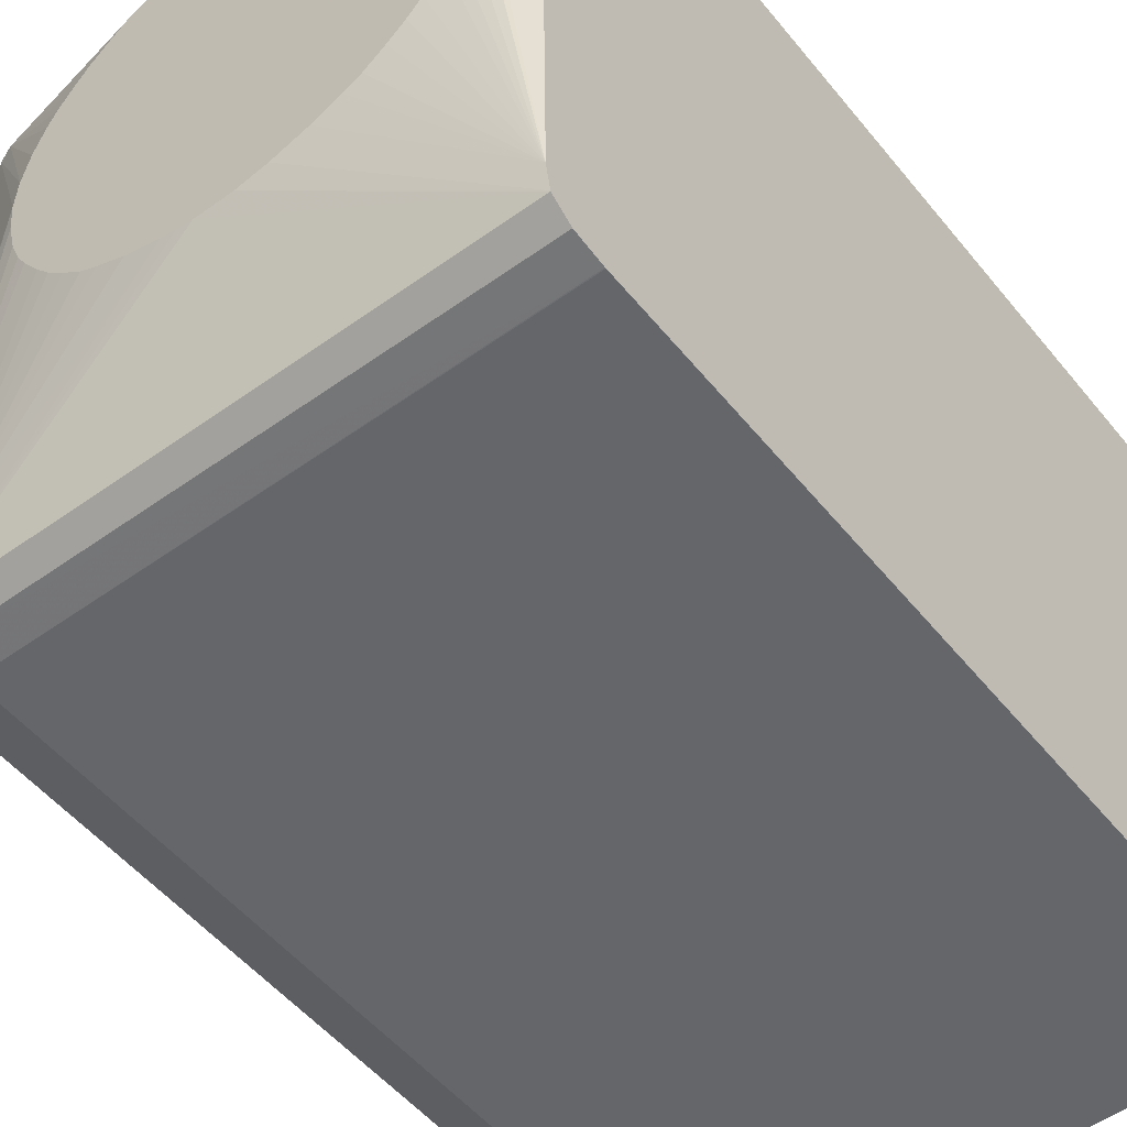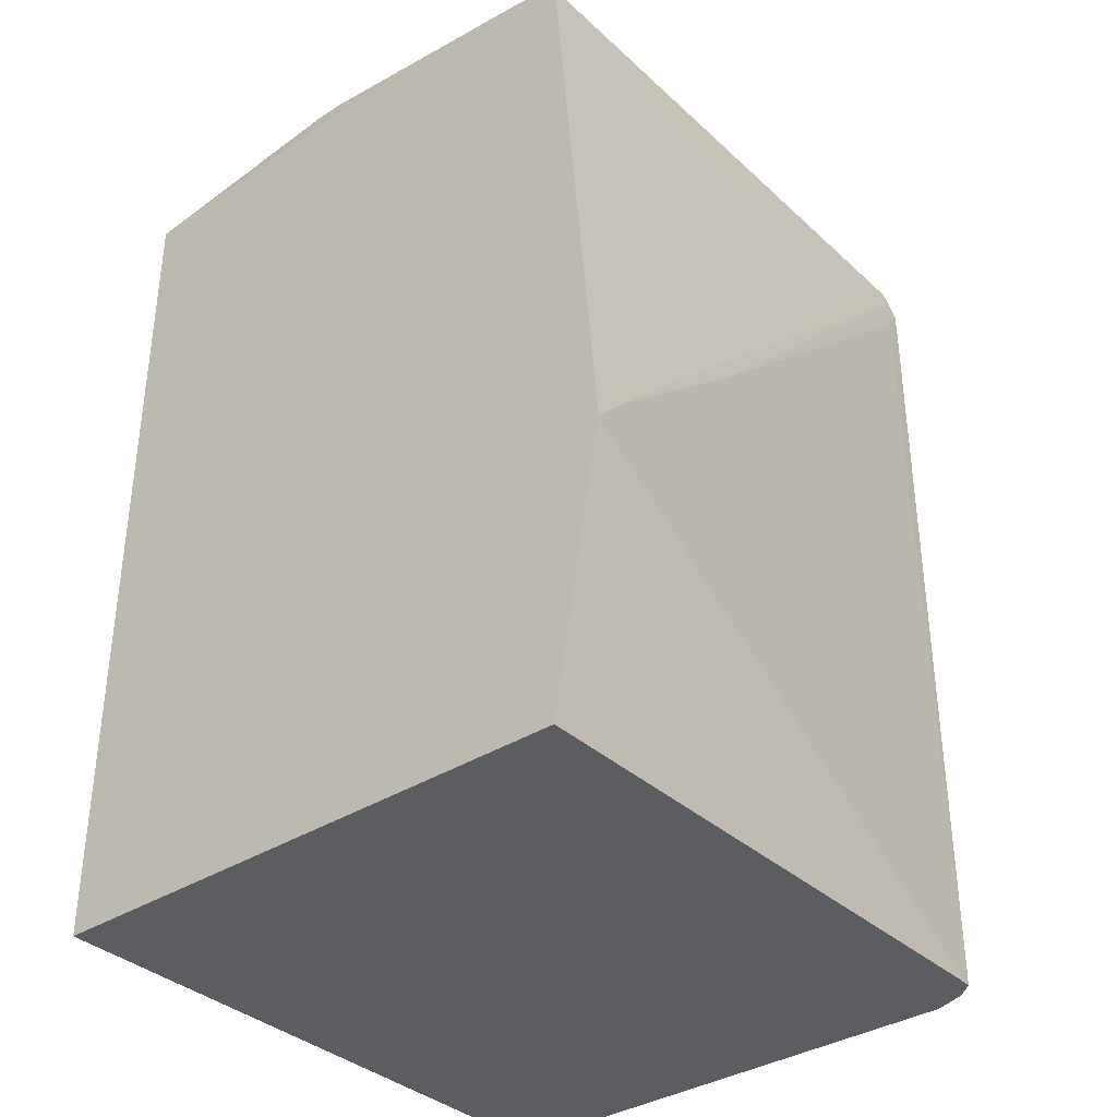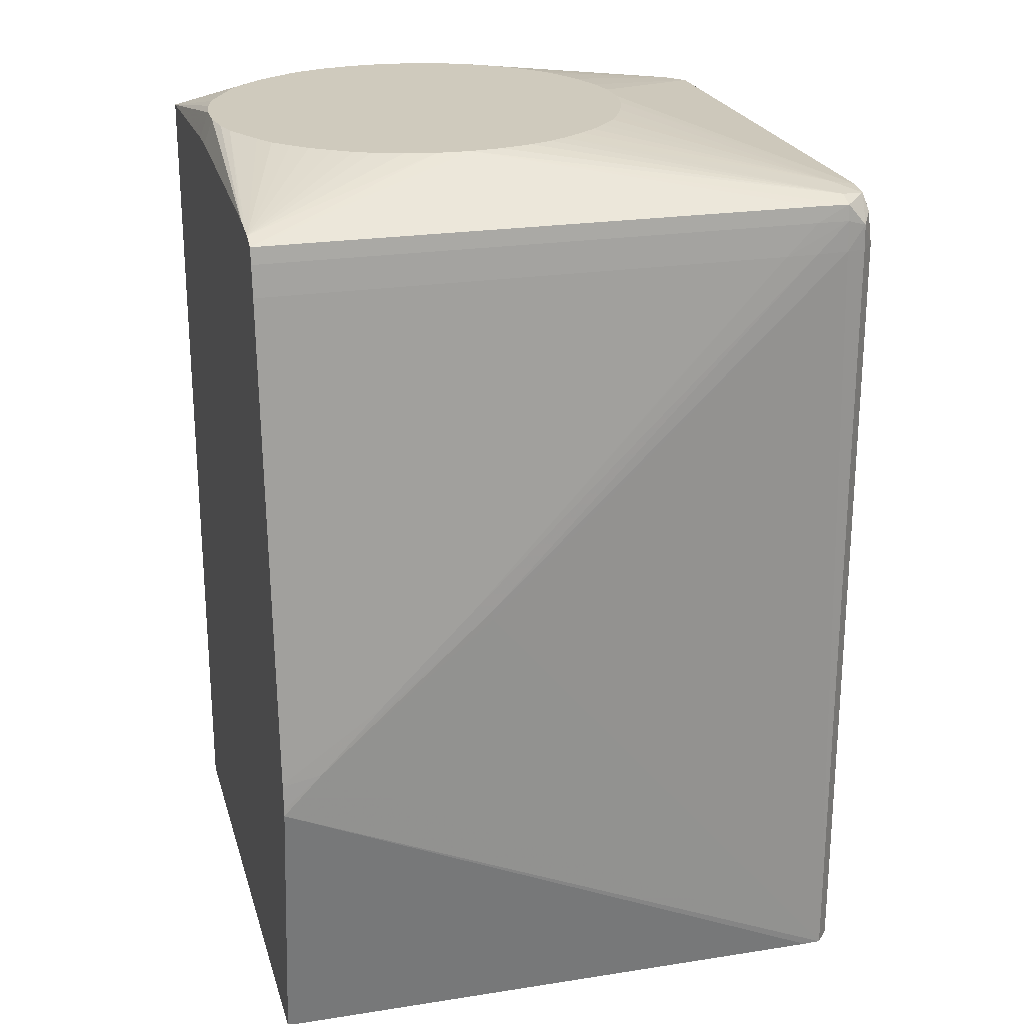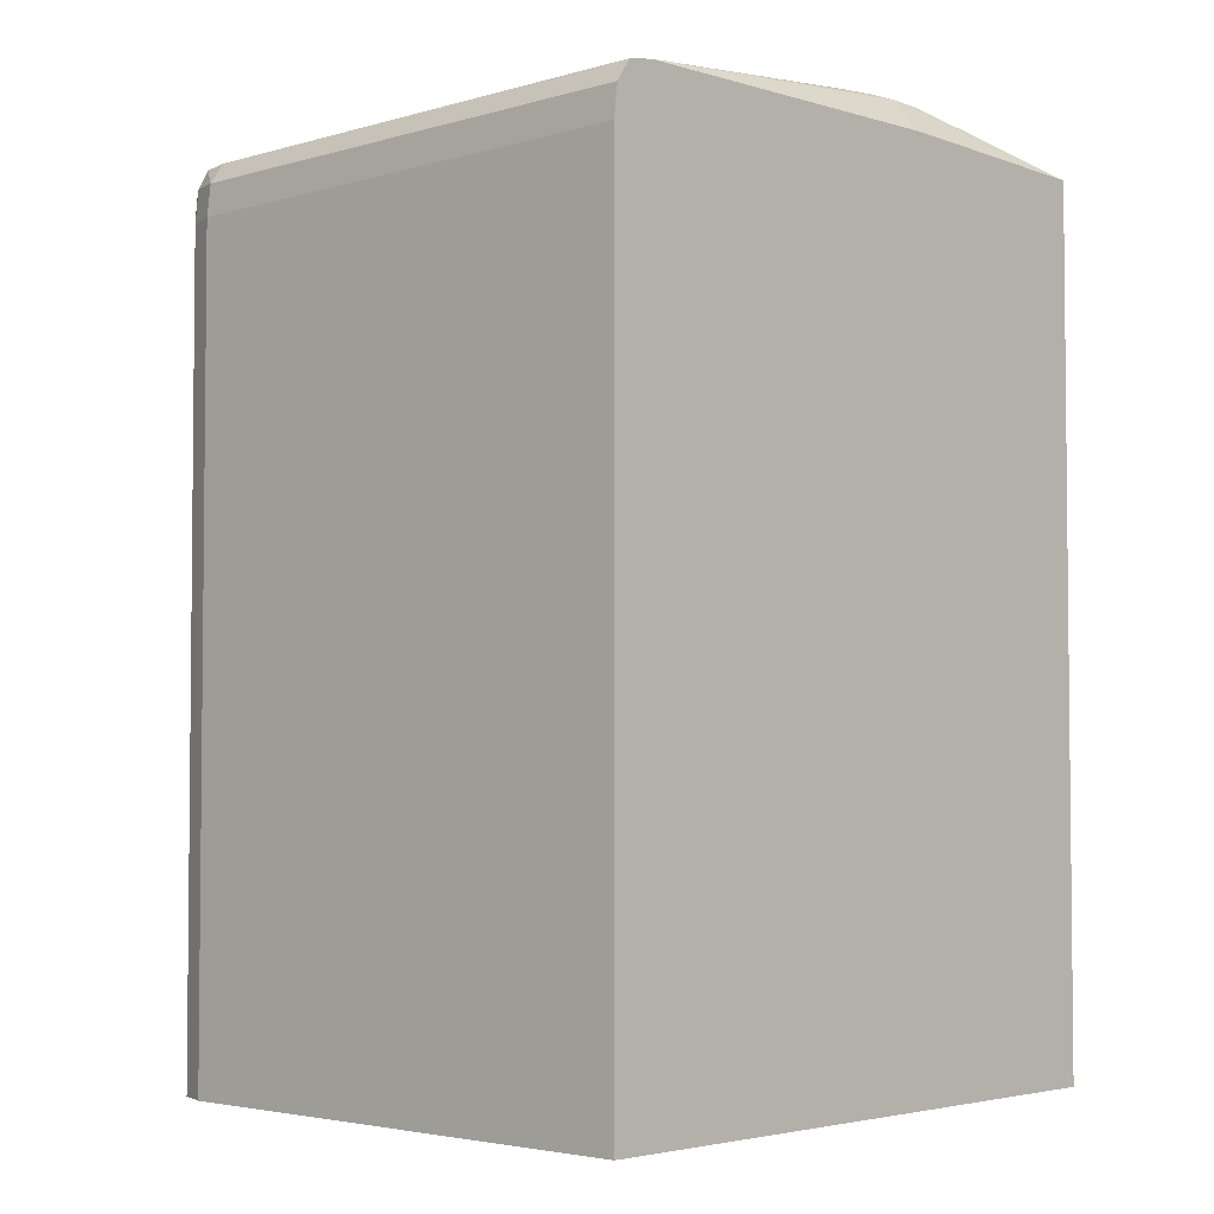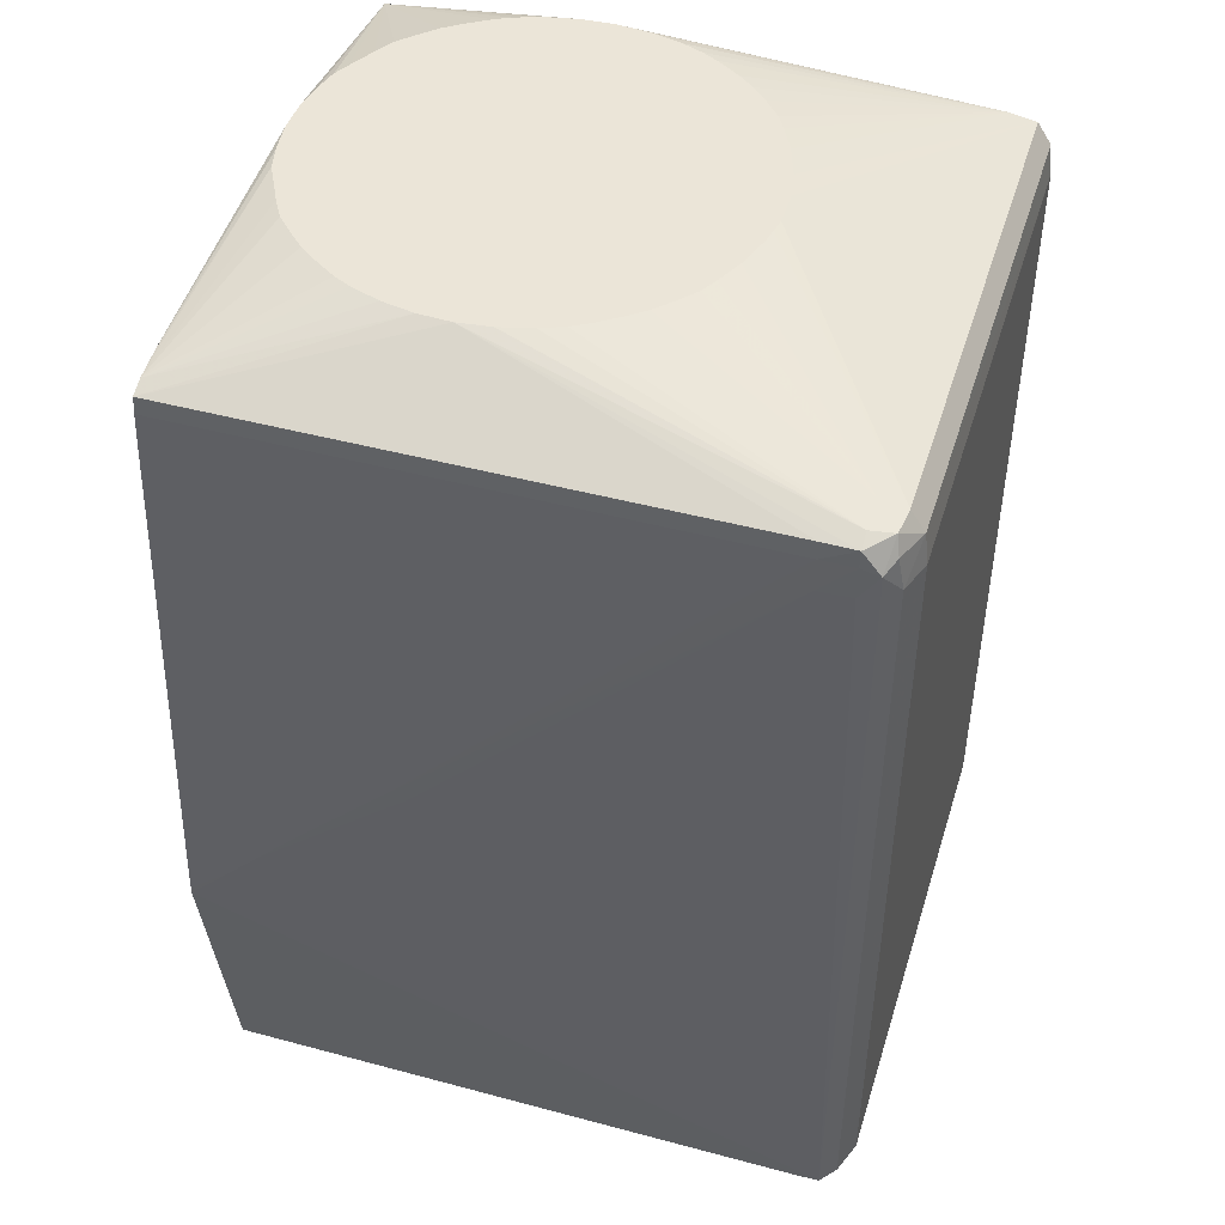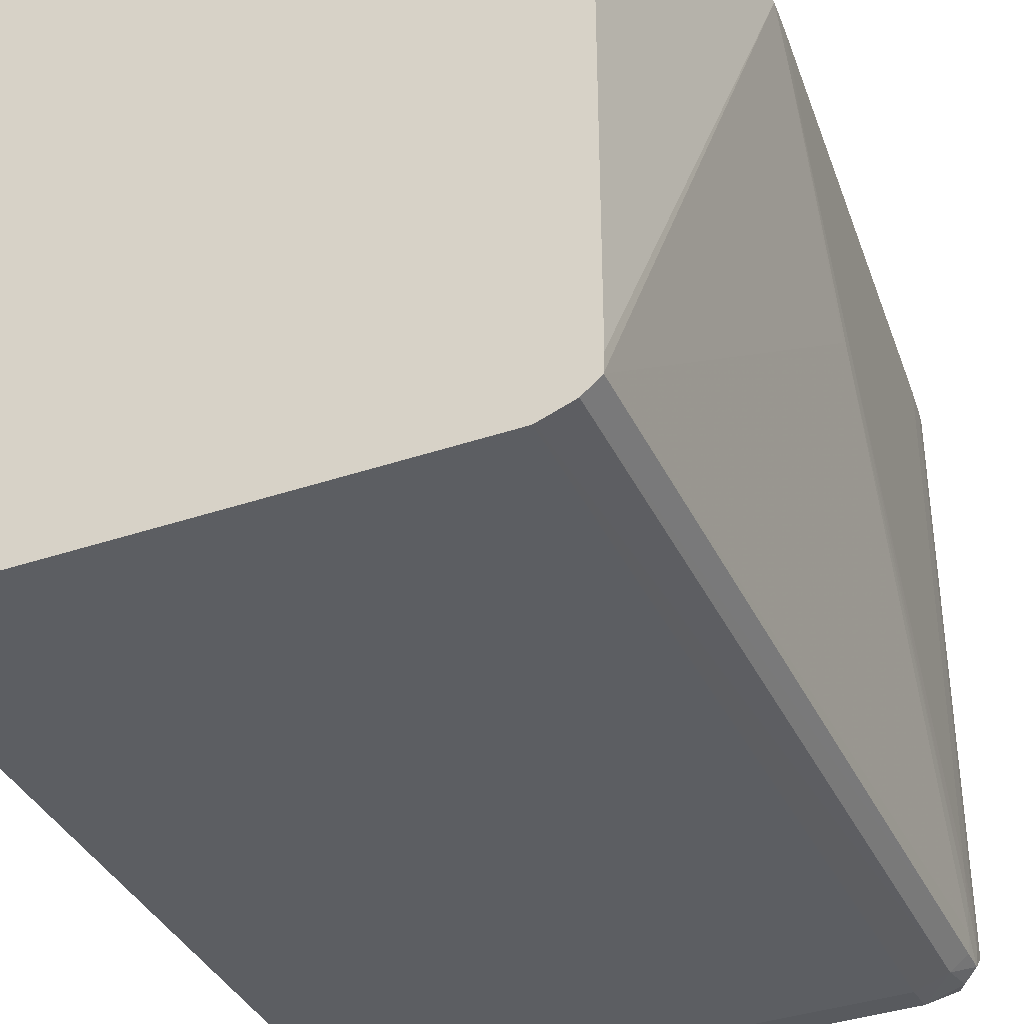
<metadata>
{"format":"obj","ext":"obj","renderer":"f3d","projection":"perspective","resolution":1024,"background":"white","views":[{"elev":-51.8,"azim":-142.2,"up":"+Z"},{"elev":-35.7,"azim":39.9,"up":"+Y"},{"elev":23.0,"azim":75.1,"up":"+Y"},{"elev":-3.6,"azim":-136.5,"up":"+Y"},{"elev":45.9,"azim":107.1,"up":"+Y"},{"elev":-37.7,"azim":23.4,"up":"+Z"}]}
</metadata>
<code>
v 56 143.1 -4.093
v 56 145.6 -5.013
v 52.8 143.1 -4.093
v 81.59 141.8 -4.093
v 59.21 145.6 -5.473
v 52.8 145.6 -5.025
v 30.31 141.8 -4.093
v 84.04 141.4 -4.093
v 61.49 145.6 -6.056
v 49.6 145.6 -5.504
v 47.37 145.6 -6.074
v 45.79 145.6 -6.896
v 43.23 145.6 -8.239
v 41.31 145.6 -9.349
v 39.73 145.6 -10.89
v 38.14 145.6 -12.49
v 38.12 145.6 -12.51
v 36.76 145.6 -14.4
v 35.46 145.6 -16.46
v 34.65 145.6 -18.06
v 34.64 145.6 -18.08
v 33.72 145.6 -20.77
v 33.71 145.6 -20.81
v 33.11 145.6 -23.96
v 33.1 145.6 -24
v 32.96 145.6 -27.17
v 30.31 142.3 -23.91
v 30.31 55.87 -4.093
v 84.74 141.3 -4.093
v 65.62 145.6 -8.147
v 65.6 145.6 -8.135
v 63.12 145.6 -6.871
v 32.96 145.6 -27.2
v 30.31 142.3 -27.1
v 30.31 55.87 -66.74
v 86.55 55.87 -4.093
v 75.89 145.6 -24
v 75.27 145.6 -20.84
v 75.26 145.6 -20.81
v 74.26 145.6 -17.92
v 74.25 145.6 -17.88
v 73.46 145.6 -16.28
v 72.25 145.6 -14.43
v 72.23 145.6 -14.4
v 70.77 145.6 -12.42
v 69.2 145.6 -10.84
v 67.6 145.6 -9.3
v 67.58 145.6 -9.282
v 86.34 140.6 -4.093
v 33.28 145.6 -30.36
v 30.31 141.8 -62.4
v 30.31 142.3 -27.2
v 81.59 55.87 -66.74
v 30.31 136 -66.74
v 86.55 55.87 -62.4
v 91.28 84.09 -4.093
v 76.04 145.6 -27.2
v 86.58 139 -4.093
v 86.34 140.6 -59.19
v 33.29 145.6 -30.4
v 30.31 141.3 -64.9
v 34.08 145.6 -33.56
v 34.09 145.6 -33.61
v 34.92 145.6 -35.69
v 35.78 145.6 -37.26
v 35.8 145.6 -37.28
v 37.4 145.6 -39.68
v 38.73 145.6 -41.28
v 40.3 145.6 -42.81
v 42.2 145.6 -44.43
v 43.8 145.6 -45.32
v 46.4 145.6 -46.59
v 49.79 145.6 -47.7
v 81.59 136 -66.74
v 81.74 55.87 -66.69
v 30.31 136.1 -66.73
v 86.48 55.87 -64.13
v 90.99 88.01 -8.006
v 91.24 84.81 -4.093
v 86.47 55.87 -64.21
v 75.67 145.6 -30.4
v 86.34 140.6 -62.4
v 84.74 141.3 -62.4
v 86.9 136 -4.093
v 86.58 139 -59.19
v 52.67 145.6 -48.25
v 30.31 141.3 -64.98
v 81.59 139.2 -66.36
v 84.8 136 -65.62
v 84.8 55.87 -65.58
v 30.31 139.2 -66.36
v 89.66 102.2 -25.81
v 89.66 103.1 -25.81
v 90.73 91.2 -11.2
v 91.07 87.29 -4.093
v 86.49 136 -64.25
v 86.7 136 -62.4
v 74.86 145.6 -33.61
v 86.54 139 -62.4
v 86.47 138.5 -64.19
v 84.23 141.1 -64.65
v 81.59 141.8 -62.4
v 73.04 145.6 -37.43
v 73.95 145.6 -35.84
v 86.9 136 -56
v 88 123.2 -4.093
v 56.15 145.6 -48.27
v 81.59 141.3 -64.98
v 85.09 139.4 -65.06
v 89.69 103.5 -24
v 90.46 94.4 -14.4
v 86.85 136 -59.19
v 91.01 88.01 -4.804
v 91.01 88.01 -4.093
v 59.07 145.6 -47.72
v 62.4 145.6 -46.66
v 65.06 145.6 -45.38
v 65.1 145.6 -45.36
v 66.7 145.6 -44.49
v 68.56 145.6 -42.89
v 70.15 145.6 -41.36
v 70.16 145.6 -41.34
v 71.42 145.6 -39.76
v 88 123.2 -43.2
v 89.98 100.1 -4.093
v 56.17 145.6 -48.27
v 57.61 145.6 -48.03
f 1 2 3
f 1 3 7
f 1 7 28
f 1 28 36
f 1 36 56
f 1 56 79
f 1 79 95
f 1 95 114
f 1 114 125
f 1 125 106
f 1 106 84
f 1 84 58
f 1 58 49
f 1 49 29
f 1 29 8
f 1 8 4
f 1 4 2
f 2 5 9
f 2 9 32
f 2 32 31
f 2 31 30
f 2 30 48
f 2 48 47
f 2 47 46
f 2 46 45
f 2 45 44
f 2 44 43
f 2 43 42
f 2 42 41
f 2 41 40
f 2 40 39
f 2 39 38
f 2 38 37
f 2 37 57
f 2 57 81
f 2 81 98
f 2 98 104
f 2 104 103
f 2 103 123
f 2 123 122
f 2 122 121
f 2 121 120
f 2 120 119
f 2 119 118
f 2 118 117
f 2 117 116
f 2 116 115
f 2 115 127
f 2 127 126
f 2 126 107
f 2 107 86
f 2 86 73
f 2 73 72
f 2 72 71
f 2 71 70
f 2 70 69
f 2 69 68
f 2 68 67
f 2 67 66
f 2 66 65
f 2 65 64
f 2 64 63
f 2 63 62
f 2 62 60
f 2 60 50
f 2 50 33
f 2 33 26
f 2 26 25
f 2 25 24
f 2 24 23
f 2 23 22
f 2 22 21
f 2 21 20
f 2 20 19
f 2 19 18
f 2 18 17
f 2 17 16
f 2 16 15
f 2 15 14
f 2 14 13
f 2 13 12
f 2 12 11
f 2 11 10
f 2 10 6
f 2 6 3
f 2 4 5
f 3 6 7
f 4 8 9
f 4 9 5
f 6 10 7
f 7 10 11
f 7 11 12
f 7 12 13
f 7 13 14
f 7 14 15
f 7 15 16
f 7 16 17
f 7 17 18
f 7 18 19
f 7 19 20
f 7 20 21
f 7 21 22
f 7 22 23
f 7 23 24
f 7 24 25
f 7 25 26
f 7 26 27
f 7 27 34
f 7 34 52
f 7 52 51
f 7 51 61
f 7 61 87
f 7 87 91
f 7 91 76
f 7 76 54
f 7 54 35
f 7 35 28
f 8 29 30
f 8 30 31
f 8 31 32
f 8 32 9
f 26 33 52
f 26 52 34
f 26 34 27
f 28 35 53
f 28 53 75
f 28 75 90
f 28 90 80
f 28 80 77
f 28 77 55
f 28 55 36
f 29 37 38
f 29 38 39
f 29 39 40
f 29 40 41
f 29 41 42
f 29 42 43
f 29 43 44
f 29 44 45
f 29 45 46
f 29 46 47
f 29 47 48
f 29 48 30
f 29 49 37
f 33 50 51
f 33 51 52
f 35 54 74
f 35 74 53
f 36 55 56
f 37 49 57
f 49 58 85
f 49 85 59
f 49 59 57
f 50 60 51
f 51 60 62
f 51 62 63
f 51 63 64
f 51 64 65
f 51 65 66
f 51 66 67
f 51 67 68
f 51 68 69
f 51 69 70
f 51 70 71
f 51 71 72
f 51 72 73
f 51 73 61
f 53 74 75
f 54 76 74
f 55 77 56
f 56 78 79
f 56 77 80
f 56 80 78
f 57 59 82
f 57 82 83
f 57 83 81
f 58 84 105
f 58 105 85
f 59 85 82
f 61 73 86
f 61 86 87
f 74 76 88
f 74 88 89
f 74 89 75
f 75 89 90
f 76 91 88
f 78 92 93
f 78 93 94
f 78 94 95
f 78 95 79
f 78 80 92
f 80 90 96
f 80 96 97
f 80 97 92
f 81 83 98
f 82 85 99
f 82 99 100
f 82 100 101
f 82 101 83
f 83 101 102
f 83 102 103
f 83 103 104
f 83 104 98
f 84 106 124
f 84 124 105
f 85 105 99
f 86 107 87
f 87 108 88
f 87 88 91
f 87 107 126
f 87 126 108
f 88 108 101
f 88 101 109
f 88 109 89
f 89 109 100
f 89 100 96
f 89 96 90
f 92 97 93
f 93 110 111
f 93 111 94
f 93 97 112
f 93 112 110
f 94 111 113
f 94 113 95
f 95 113 114
f 96 100 97
f 97 100 99
f 97 99 112
f 99 105 112
f 100 109 101
f 101 108 102
f 102 115 116
f 102 116 117
f 102 117 118
f 102 118 119
f 102 119 120
f 102 120 121
f 102 121 122
f 102 122 123
f 102 123 103
f 102 108 115
f 105 124 110
f 105 110 112
f 106 125 124
f 108 126 127
f 108 127 115
f 110 124 111
f 111 124 113
f 113 125 114
f 113 124 125

</code>
